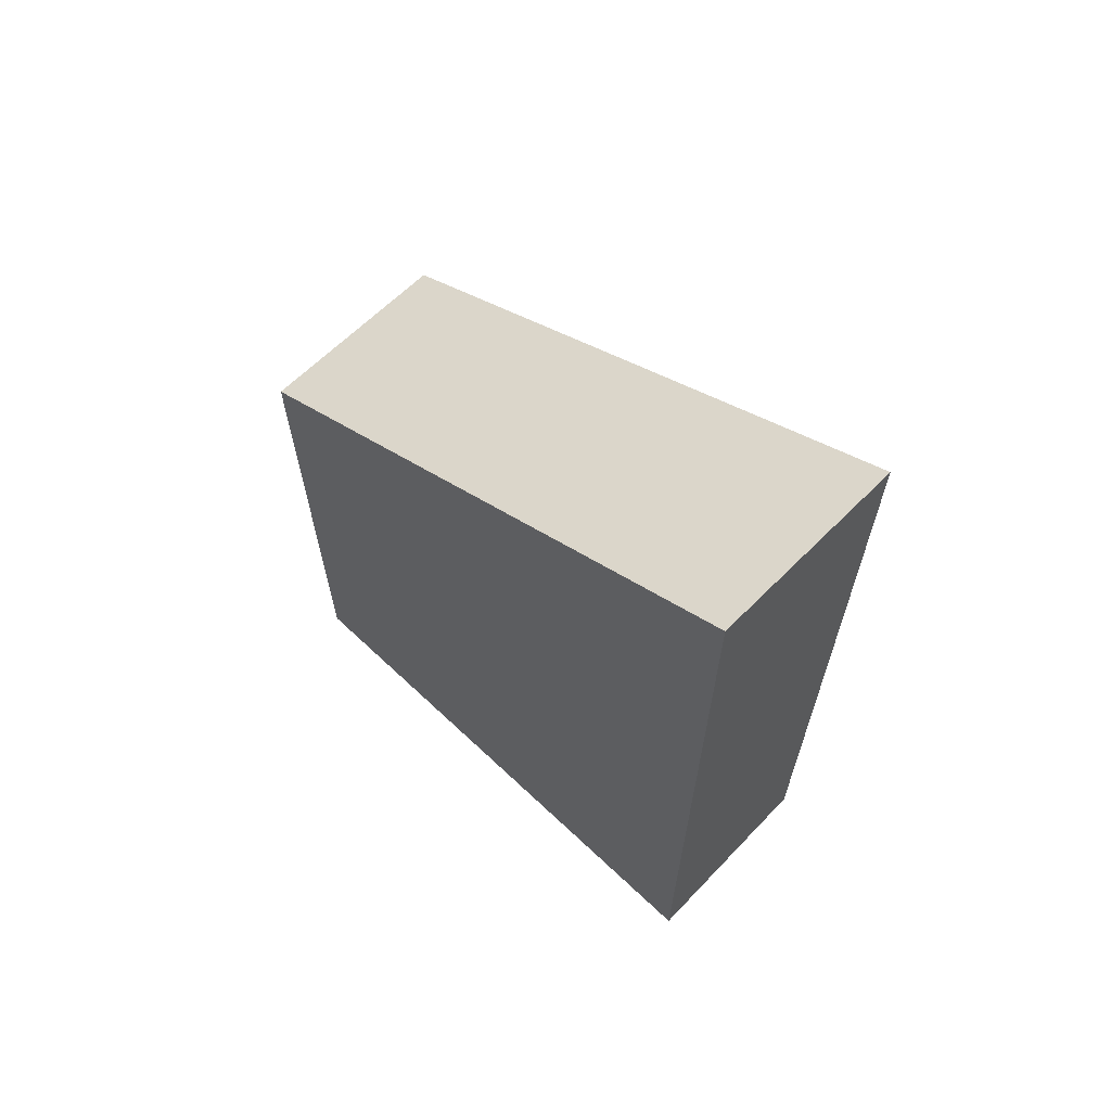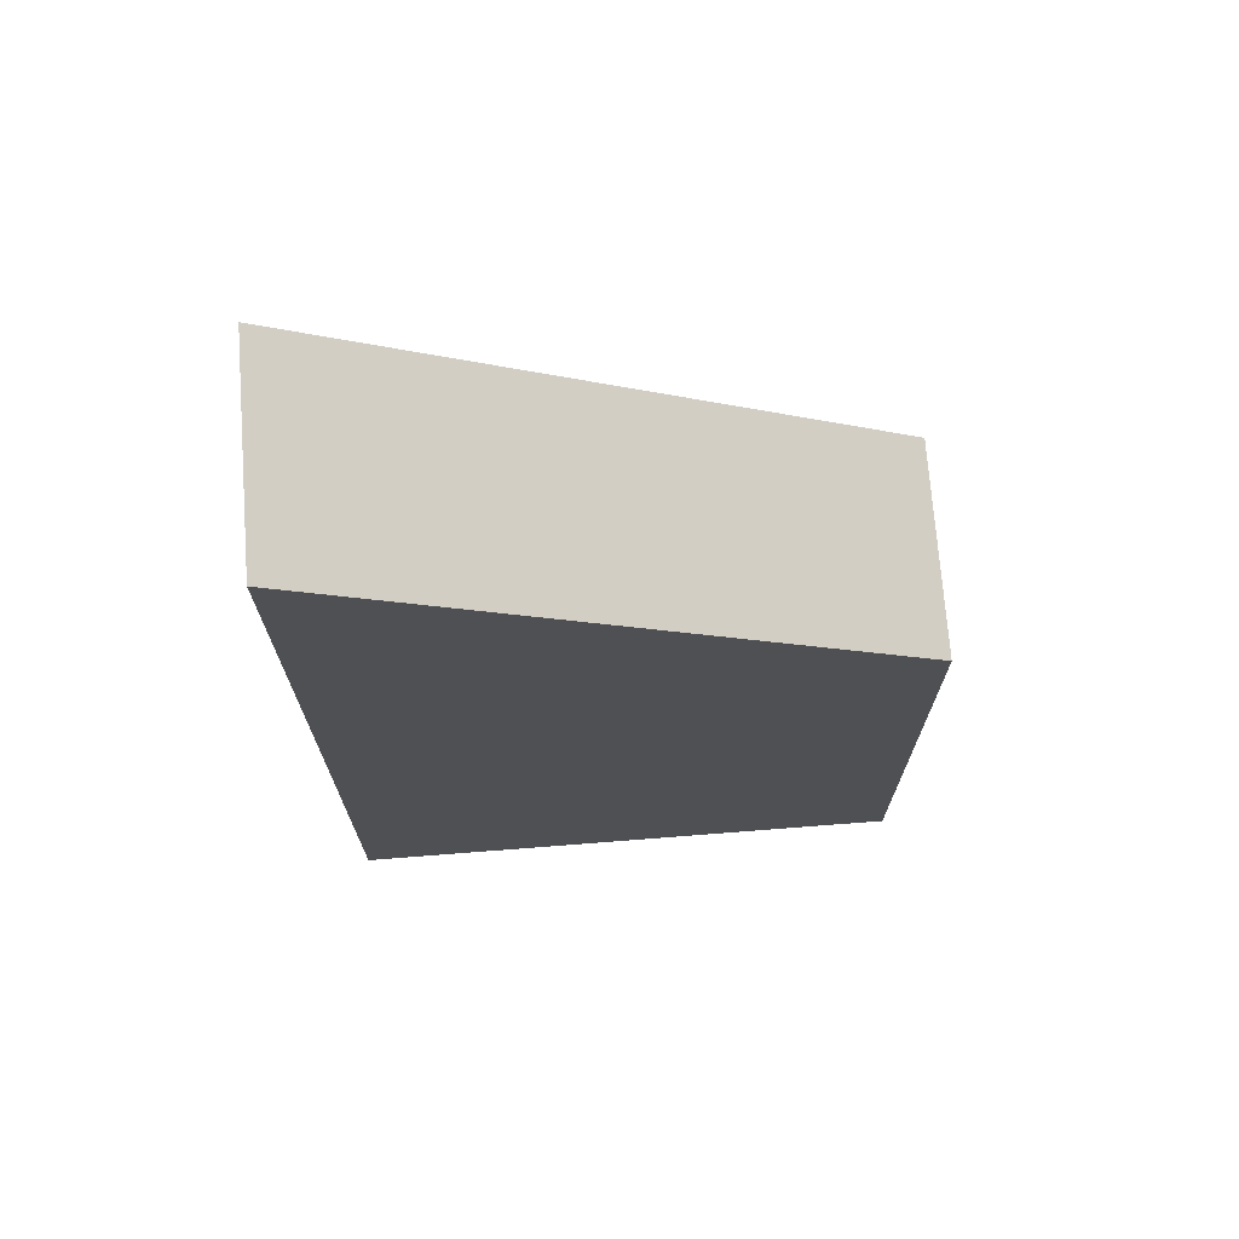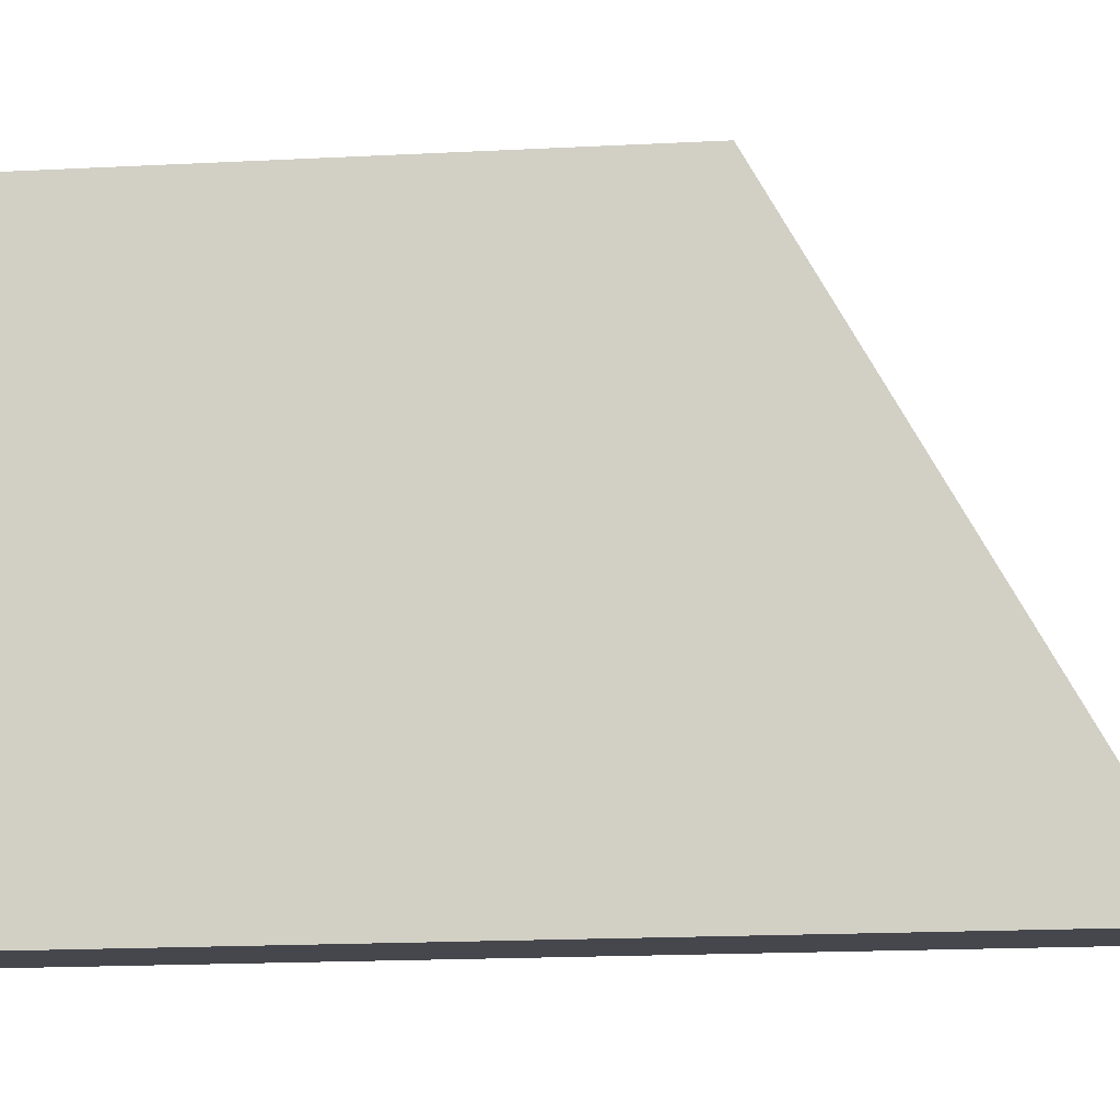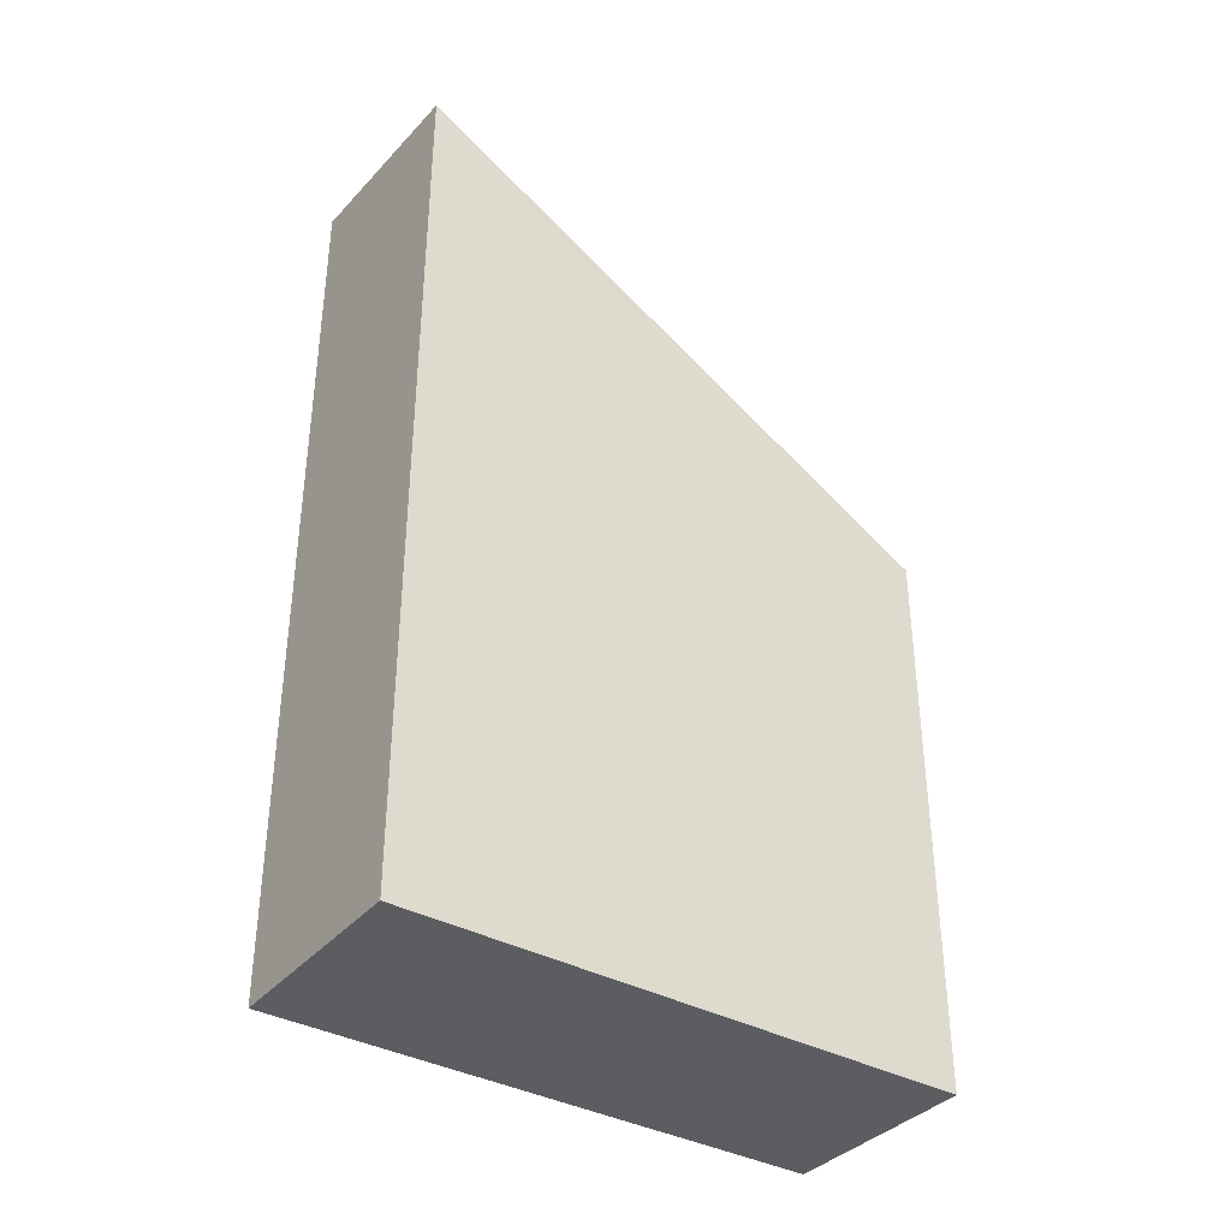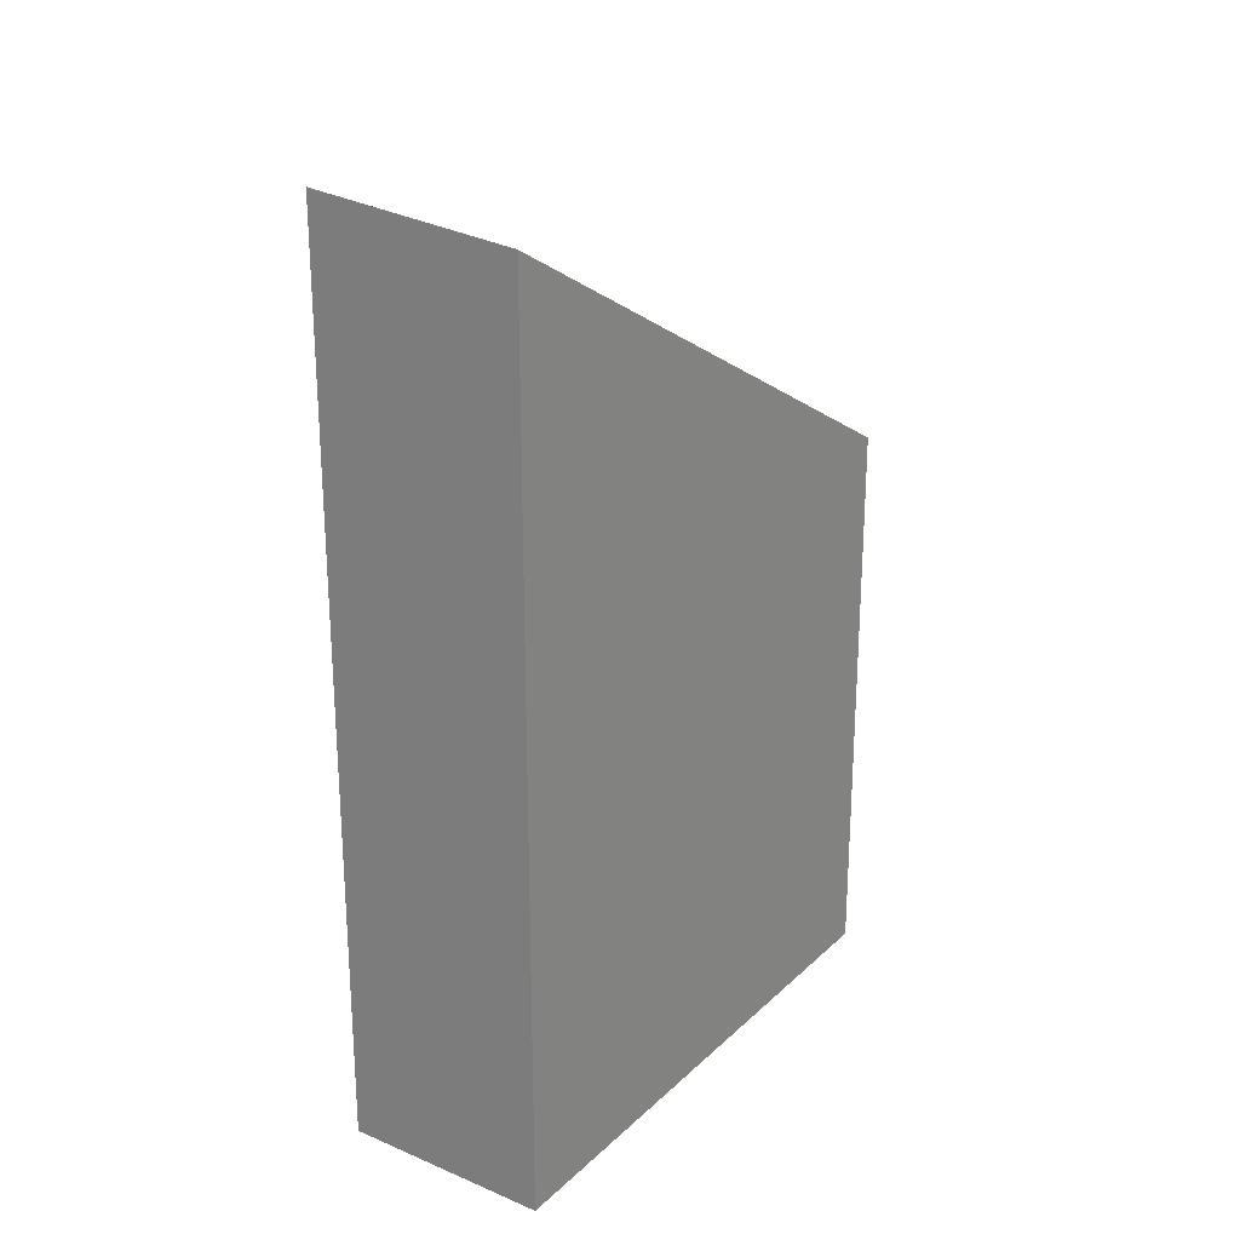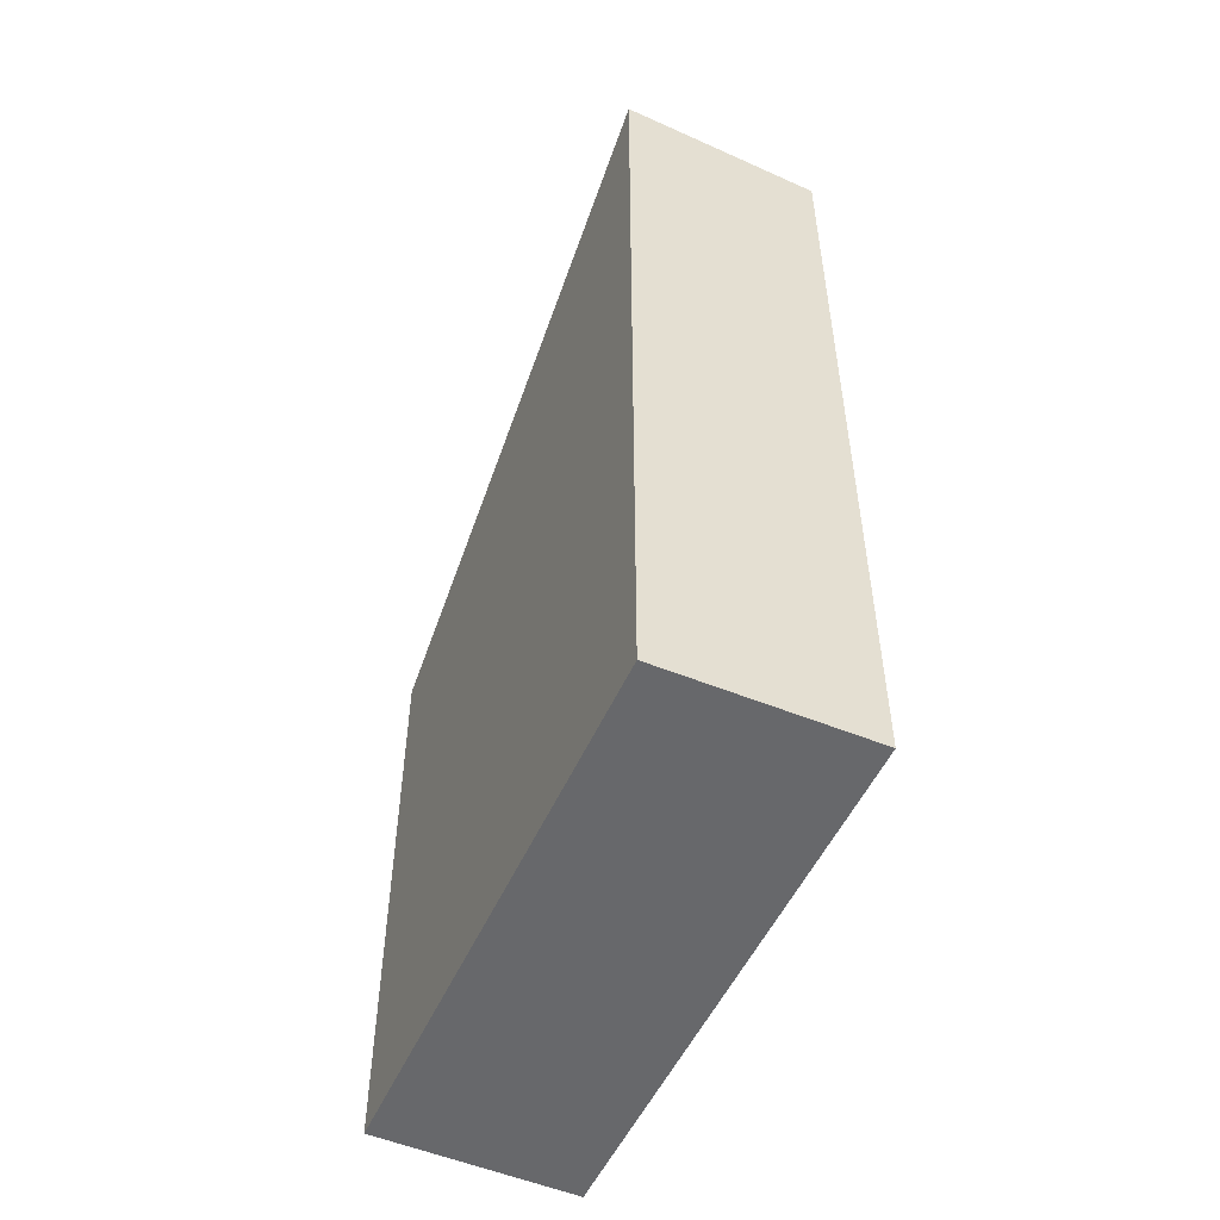
<metadata>
{"format":"obj","ext":"obj","renderer":"f3d","projection":"perspective","resolution":1024,"background":"white","views":[{"elev":65.5,"azim":143.1,"up":"+Y"},{"elev":70.8,"azim":-84.5,"up":"+Y"},{"elev":-20.4,"azim":95.1,"up":"+Z"},{"elev":-37.0,"azim":-115.4,"up":"+Y"},{"elev":23.9,"azim":-135.8,"up":"+Y"},{"elev":-52.4,"azim":165.8,"up":"+Y"}]}
</metadata>
<code>
v  0 10.25 6.278e-16
v  3.489 6.845 6.091
v  2.389 10.47 -0.398
v  1.149 6.604 6.522
v  2.389 2.437e-17 -0.398
v  0 0 0
v  1.149 -3.994e-16 6.522
v  3.489 -3.73e-16 6.091
g defaultobject
f 1 2 3
f 2 1 4
f 5 1 3
f 1 5 6
f 6 4 1
f 4 6 7
f 4 8 2
f 8 4 7
f 2 5 3
f 5 2 8
f 5 7 6
f 7 5 8

</code>
